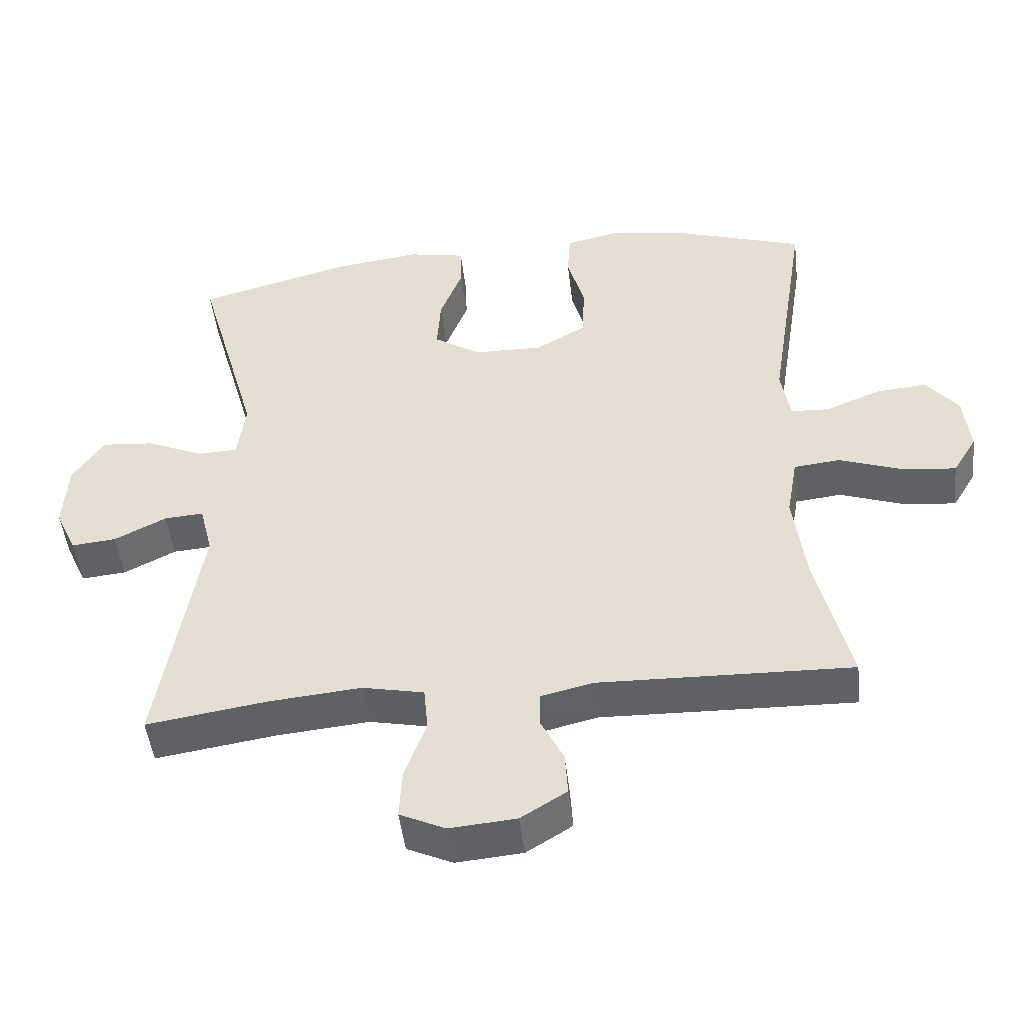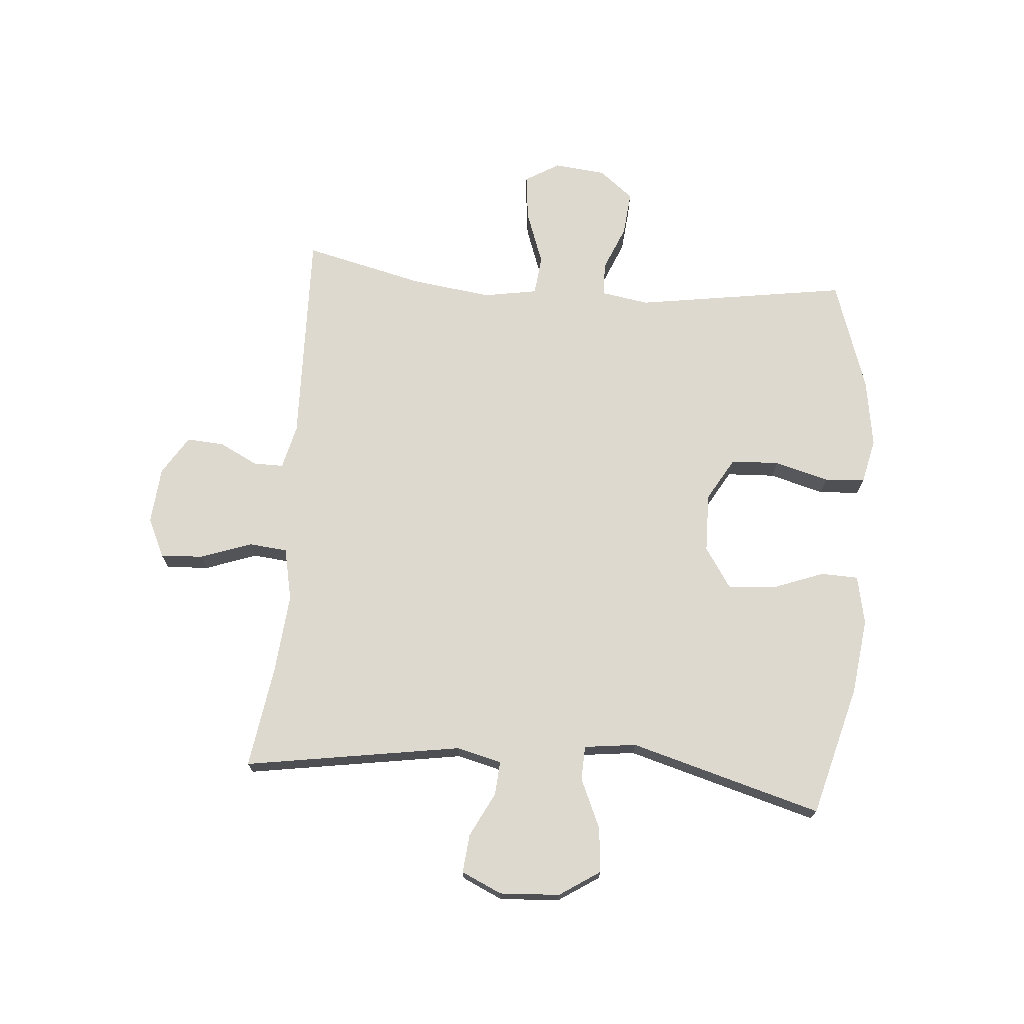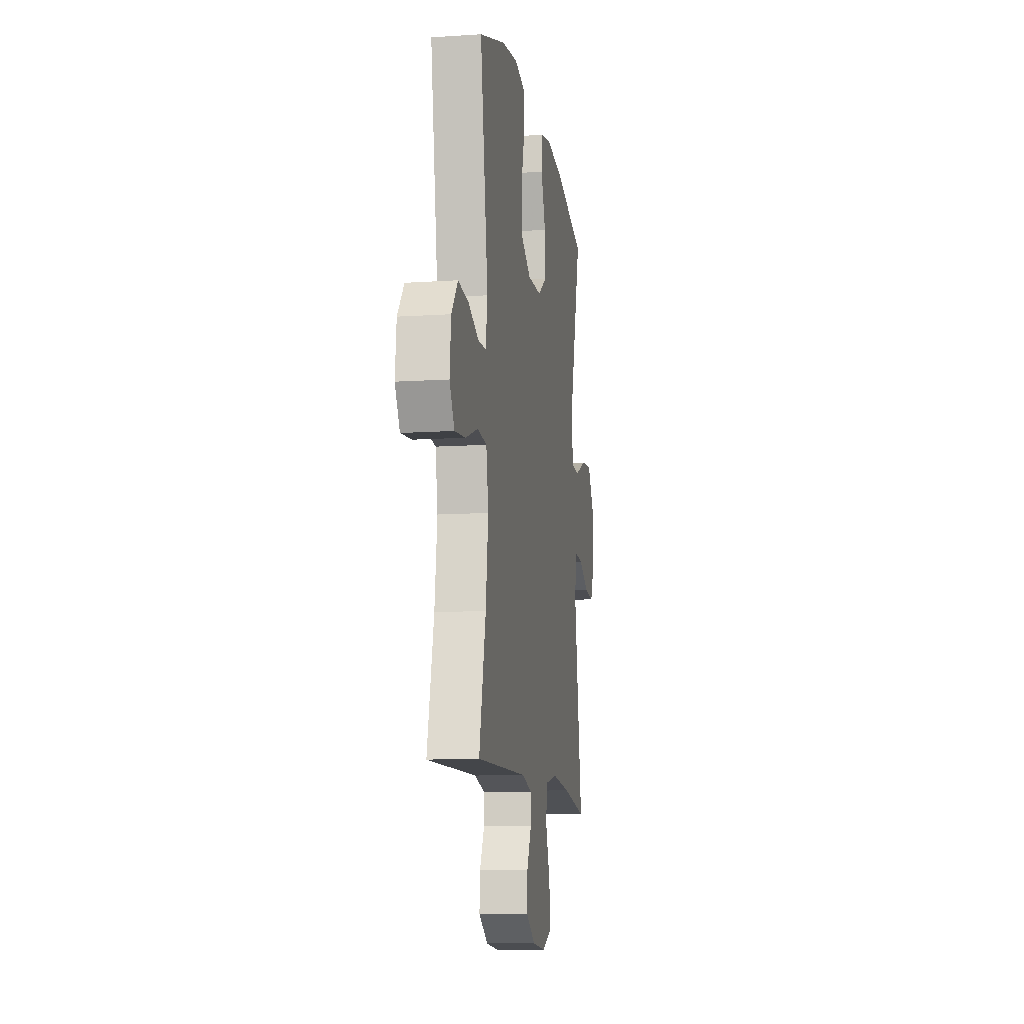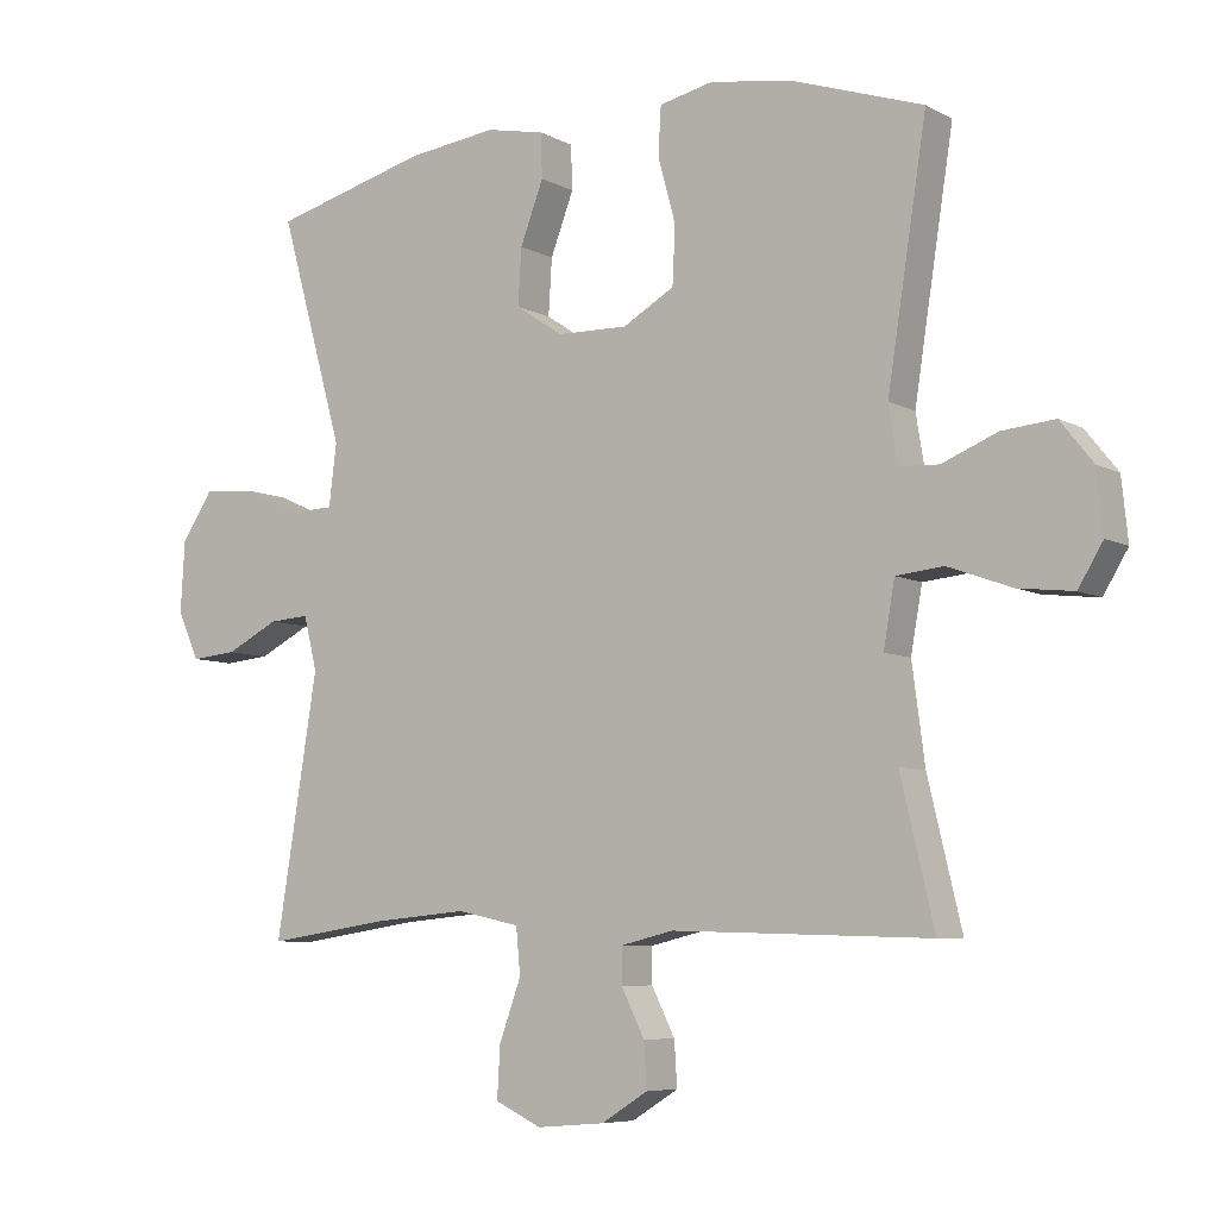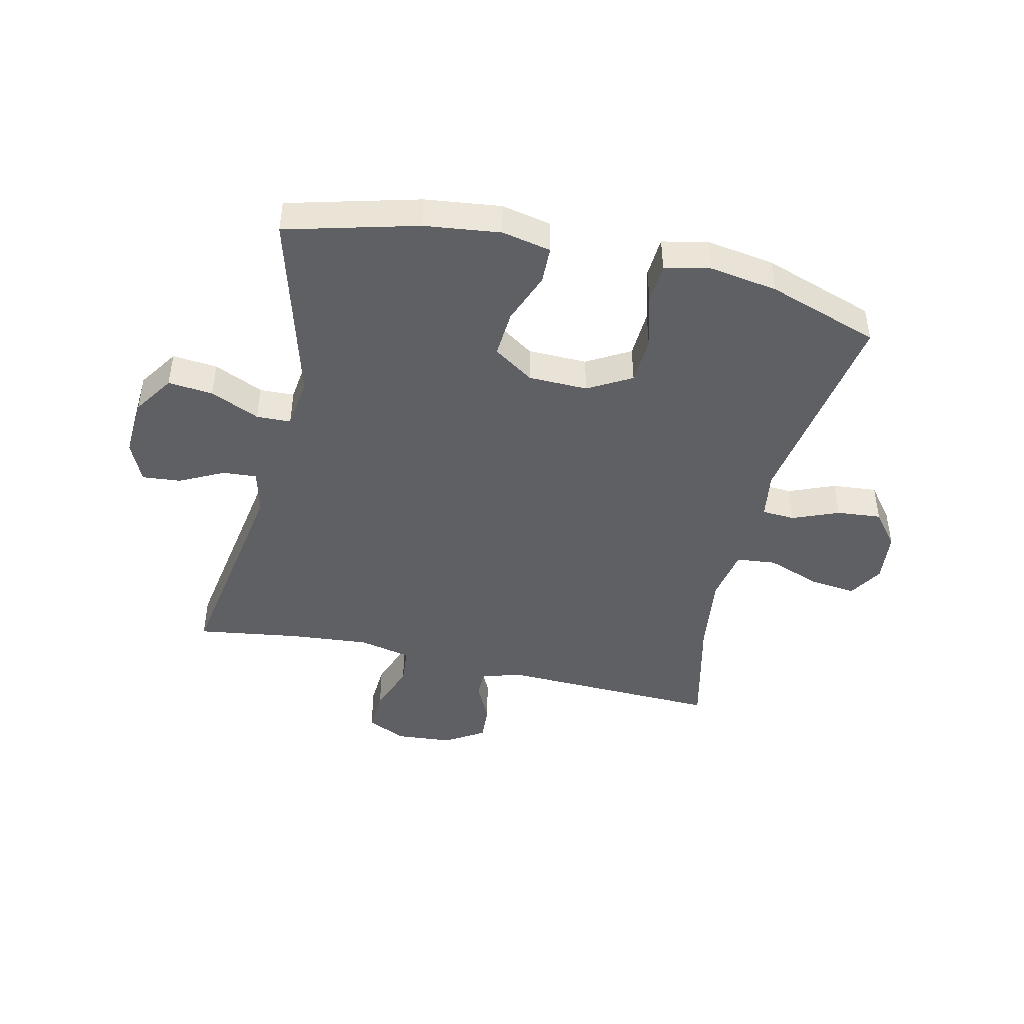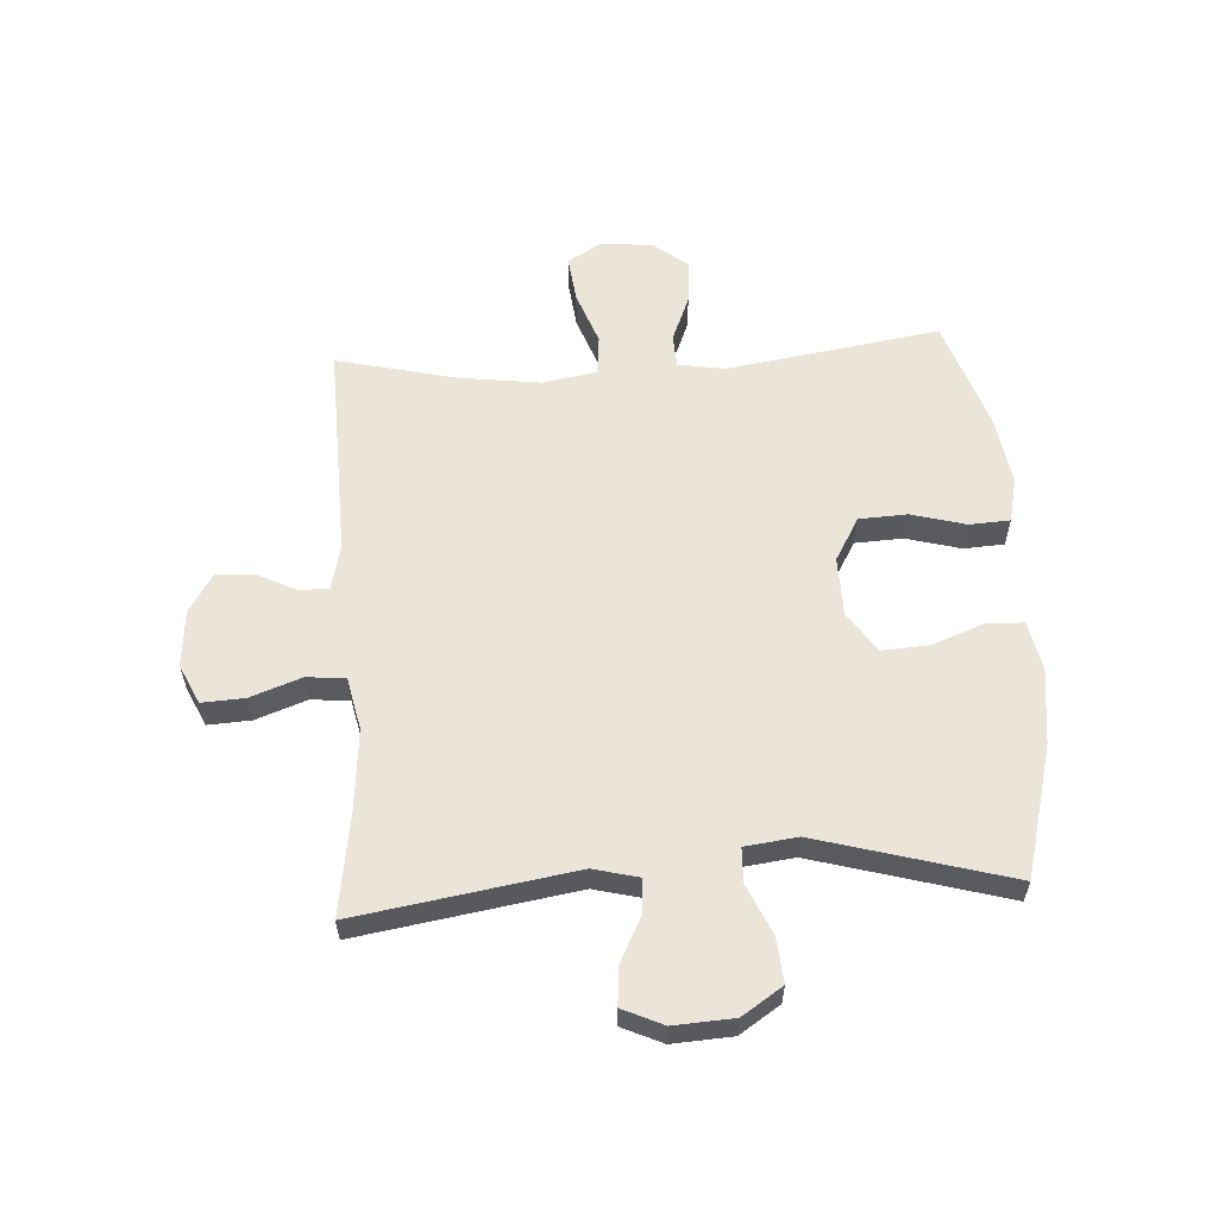
<metadata>
{"format":"obj","ext":"obj","renderer":"f3d","projection":"perspective","resolution":1024,"background":"white","views":[{"elev":-48.4,"azim":6.6,"up":"+Z"},{"elev":71.5,"azim":-85.2,"up":"+Y"},{"elev":-11.2,"azim":99.2,"up":"+Z"},{"elev":-6.9,"azim":33.8,"up":"+Z"},{"elev":-44.6,"azim":-13.1,"up":"+Y"},{"elev":58.7,"azim":-93.5,"up":"+Y"}]}
</metadata>
<code>
v -0.5 0.07 0.5
v -0.279 0.07 0.559
v -0.151 0.07 0.575
v -0.068 0.07 0.558
v -0.066 0.07 0.495
v -0.099 0.07 0.408
v -0.104 0.07 0.328
v -0.036 0.07 0.283
v 0.064 0.07 0.281
v 0.137 0.07 0.323
v 0.141 0.07 0.404
v 0.116 0.07 0.496
v 0.12 0.07 0.564
v 0.196 0.07 0.581
v 0.312 0.07 0.563
v 0.5 0.07 0.5
v 0.444 0.07 0.142
v 0.457 0.07 0.062
v 0.513 0.07 0.059
v 0.591 0.07 0.091
v 0.666 0.07 0.098
v 0.712 0.07 0.04
v 0.721 0.07 -0.047
v 0.686 0.07 -0.105
v 0.608 0.07 -0.096
v 0.517 0.07 -0.063
v 0.45 0.07 -0.07
v 0.434 0.07 -0.161
v 0.452 0.07 -0.298
v 0.5 0.07 -0.5
v 0.134 0.07 -0.489
v 0.059 0.07 -0.507
v 0.059 0.07 -0.557
v 0.092 0.07 -0.623
v 0.096 0.07 -0.686
v 0.03 0.07 -0.727
v -0.066 0.07 -0.735
v -0.132 0.07 -0.704
v -0.128 0.07 -0.632
v -0.097 0.07 -0.546
v -0.103 0.07 -0.481
v -0.192 0.07 -0.462
v -0.326 0.07 -0.474
v -0.5 0.07 -0.5
v -0.441 0.07 -0.134
v -0.46 0.07 -0.058
v -0.517 0.07 -0.062
v -0.592 0.07 -0.1
v -0.657 0.07 -0.106
v -0.688 0.07 -0.038
v -0.682 0.07 0.063
v -0.637 0.07 0.131
v -0.561 0.07 0.124
v -0.478 0.07 0.087
v -0.42 0.07 0.089
v -0.409 0.07 0.177
v -0.5 0 0.5
v -0.279 0 0.559
v -0.151 0 0.575
v -0.068 0 0.558
v -0.066 0 0.495
v -0.099 0 0.408
v -0.104 0 0.328
v -0.036 0 0.283
v 0.064 0 0.281
v 0.137 0 0.323
v 0.141 0 0.404
v 0.116 0 0.496
v 0.12 0 0.564
v 0.196 0 0.581
v 0.312 0 0.563
v 0.5 0 0.5
v 0.444 0 0.142
v 0.457 0 0.062
v 0.513 0 0.059
v 0.591 0 0.091
v 0.666 0 0.098
v 0.712 0 0.04
v 0.721 0 -0.047
v 0.686 0 -0.105
v 0.608 0 -0.096
v 0.517 0 -0.063
v 0.45 0 -0.07
v 0.434 0 -0.161
v 0.452 0 -0.298
v 0.5 0 -0.5
v 0.134 0 -0.489
v 0.059 0 -0.507
v 0.059 0 -0.557
v 0.092 0 -0.623
v 0.096 0 -0.686
v 0.03 0 -0.727
v -0.066 0 -0.735
v -0.132 0 -0.704
v -0.128 0 -0.632
v -0.097 0 -0.546
v -0.103 0 -0.481
v -0.192 0 -0.462
v -0.326 0 -0.474
v -0.5 0 -0.5
v -0.441 0 -0.134
v -0.46 0 -0.058
v -0.517 0 -0.062
v -0.592 0 -0.1
v -0.657 0 -0.106
v -0.688 0 -0.038
v -0.682 0 0.063
v -0.637 0 0.131
v -0.561 0 0.124
v -0.478 0 0.087
v -0.42 0 0.089
v -0.409 0 0.177
f 52 53 54
f 51 52 54
f 50 51 54
f 49 50 54
f 48 49 54
f 47 48 54
f 46 47 54 55
f 45 46 55
f 43 44 45
f 45 55 56
f 43 45 56
f 42 43 56
f 38 39 40
f 37 38 40
f 36 37 40
f 35 36 40
f 34 35 40
f 33 34 40
f 32 33 40 41
f 56 1 2
f 42 56 2
f 41 42 2
f 32 41 2
f 31 32 2
f 24 25 26
f 23 24 26
f 22 23 26
f 21 22 26
f 20 21 26
f 19 20 26
f 18 19 26 27
f 17 18 27 28
f 15 16 17
f 14 15 17
f 13 14 17
f 12 13 17
f 11 12 17
f 10 11 17 28
f 4 5 6
f 3 4 6
f 2 3 6
f 2 6 7
f 31 2 7
f 31 7 8
f 30 31 8
f 29 30 8
f 9 10 28 29
f 8 9 29
f 110 109 108
f 110 108 107
f 110 107 106
f 110 106 105
f 110 105 104
f 110 104 103
f 111 110 103 102
f 111 102 101
f 101 100 99
f 112 111 101
f 112 101 99
f 112 99 98
f 96 95 94
f 96 94 93
f 96 93 92
f 96 92 91
f 96 91 90
f 96 90 89
f 97 96 89 88
f 58 57 112
f 58 112 98
f 58 98 97
f 58 97 88
f 58 88 87
f 82 81 80
f 82 80 79
f 82 79 78
f 82 78 77
f 82 77 76
f 82 76 75
f 83 82 75 74
f 84 83 74 73
f 73 72 71
f 73 71 70
f 73 70 69
f 73 69 68
f 73 68 67
f 84 73 67 66
f 62 61 60
f 62 60 59
f 62 59 58
f 63 62 58
f 63 58 87
f 64 63 87
f 64 87 86
f 64 86 85
f 85 84 66 65
f 85 65 64
f 1 57 58 2
f 2 58 59 3
f 3 59 60 4
f 4 60 61 5
f 5 61 62 6
f 6 62 63 7
f 7 63 64 8
f 8 64 65 9
f 9 65 66 10
f 10 66 67 11
f 11 67 68 12
f 12 68 69 13
f 13 69 70 14
f 14 70 71 15
f 15 71 72 16
f 16 72 73 17
f 17 73 74 18
f 18 74 75 19
f 19 75 76 20
f 20 76 77 21
f 21 77 78 22
f 22 78 79 23
f 23 79 80 24
f 24 80 81 25
f 25 81 82 26
f 26 82 83 27
f 27 83 84 28
f 28 84 85 29
f 29 85 86 30
f 30 86 87 31
f 31 87 88 32
f 32 88 89 33
f 33 89 90 34
f 34 90 91 35
f 35 91 92 36
f 36 92 93 37
f 37 93 94 38
f 38 94 95 39
f 39 95 96 40
f 40 96 97 41
f 41 97 98 42
f 42 98 99 43
f 43 99 100 44
f 44 100 101 45
f 45 101 102 46
f 46 102 103 47
f 47 103 104 48
f 48 104 105 49
f 49 105 106 50
f 50 106 107 51
f 51 107 108 52
f 52 108 109 53
f 53 109 110 54
f 54 110 111 55
f 55 111 112 56
f 56 112 57 1

</code>
